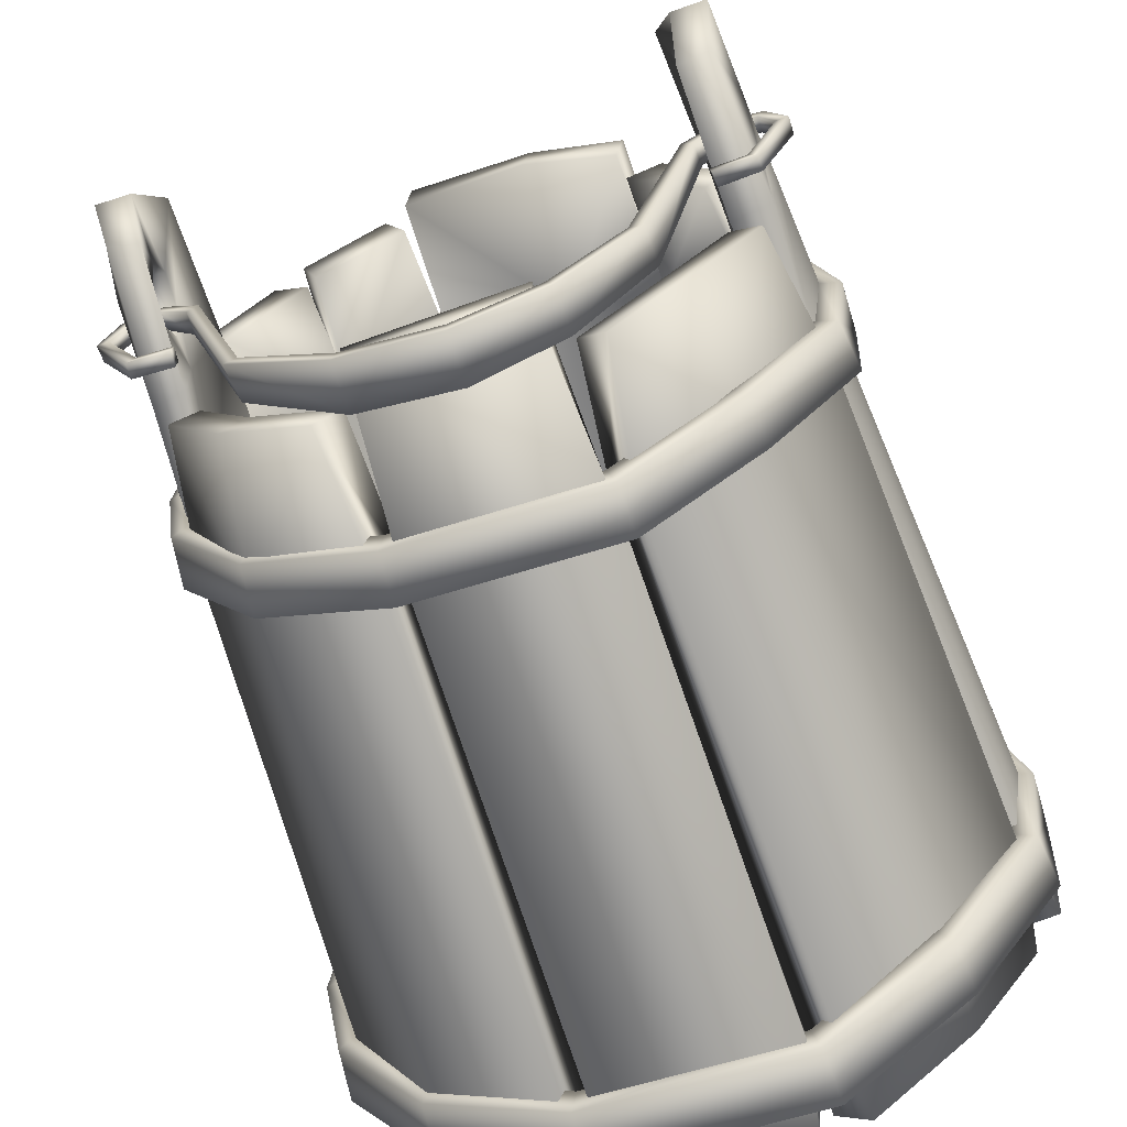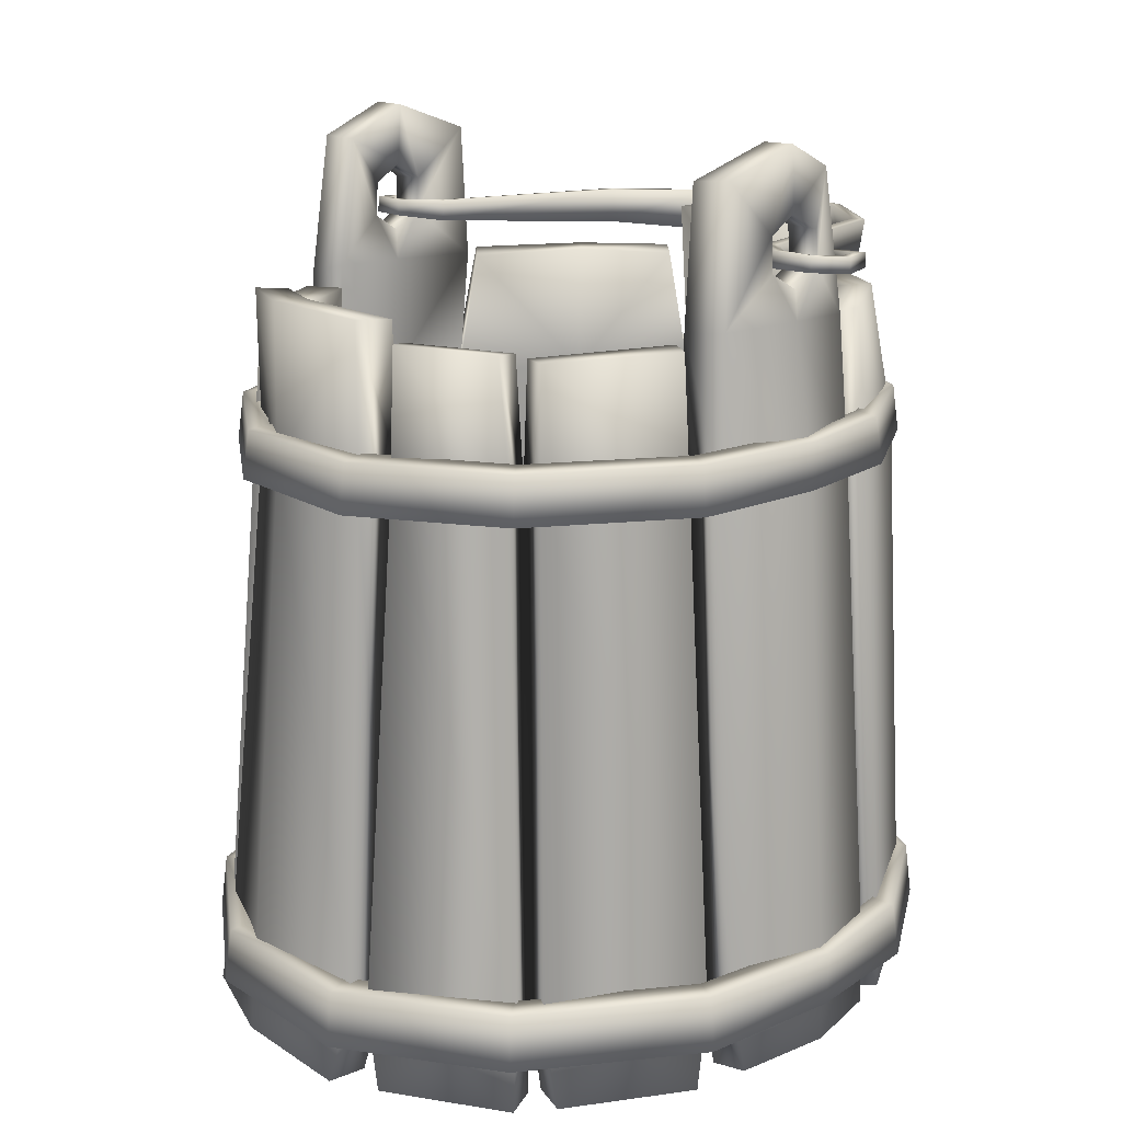
<metadata>
{"format":"obj","ext":"obj","renderer":"f3d","projection":"perspective","resolution":1024,"background":"white","views":[{"elev":-69.5,"azim":-161.5,"up":"+Z"},{"elev":15.9,"azim":43.8,"up":"+Y"}]}
</metadata>
<code>
o rpgpp_lt_bucket_01_rpgpp_lt_bucket_01.001
v 0.0767 0.09473 -0.2714
v 0.2606 0.09151 -0.1096
v 0.1788 0.09015 0.2521
v 0.07761 0.04628 -0.2743
v 0.2468 0.04712 -0.1034
v 0.2575 0.04442 -0.001249
v 0.2508 0.04489 0.1176
v 0.1693 0.04489 0.2391
v 0.2774 0.04636 -0.001851
v 0.279 0.08941 -0.001929
v 0.2655 0.04922 -0.1116
v 0.2647 0.09014 0.1236
v 0.2695 0.04752 0.1259
v 0.08342 0.04838 -0.2953
v 0.1821 0.04751 0.2567
v 0.0819 0.09068 -0.2899
v -0.09355 0.04579 -0.3018
v 0.04897 0.08938 0.3157
v -0.08623 0.09304 -0.2773
v 0.2441 0.09556 -0.1022
v 0.2618 0.09373 -0.001408
v 0.248 0.09392 0.1164
v 0.1674 0.09393 0.2366
v 0.04637 0.0445 0.2992
v -0.1945 0.09449 -0.218
v -0.2538 0.09515 -0.0933
v -0.2027 0.09392 0.1891
v 0.0458 0.09365 0.296
v -0.198 0.05223 -0.2222
v -0.2755 0.04881 -0.1018
v -0.2812 0.0468 0.003053
v -0.2706 0.09111 -0.09998
v -0.2199 0.04752 0.2049
v -0.2162 0.09014 0.2012
v -0.09585 0.04751 0.3015
v -0.09425 0.09015 0.2962
v -0.09198 0.08878 -0.2964
v 0.04994 0.04639 0.3213
v -0.08708 0.0439 -0.2803
v -0.1837 0.05013 -0.2057
v -0.2564 0.04671 -0.09435
v -0.2613 0.04486 0.003187
v -0.2657 0.09416 0.003148
v -0.2048 0.04489 0.1911
v -0.08831 0.09393 0.2778
v -0.08918 0.04489 0.2808
v 0.06942 0.5019 -0.2448
v 0.2354 0.4991 -0.09839
v 0.1615 0.4979 0.2284
v 0.07032 0.4587 -0.2478
v 0.2232 0.4595 -0.09283
v 0.2307 0.4571 -0.002774
v 0.2268 0.4575 0.1069
v 0.153 0.4575 0.2168
v 0.2487 0.4588 -0.003318
v 0.2498 0.4972 -0.003356
v 0.24 0.4614 -0.1003
v 0.2391 0.4979 0.1123
v 0.2437 0.4599 0.1144
v 0.07557 0.4606 -0.2667
v 0.1646 0.4599 0.2327
v 0.07412 0.4983 -0.2616
v -0.08467 0.4583 -0.2725
v 0.04422 0.4972 0.2858
v -0.07798 0.5004 -0.2502
v 0.2205 0.5028 -0.0917
v 0.2342 0.5011 -0.002884
v 0.224 0.5013 0.1057
v 0.1512 0.5013 0.2143
v 0.04191 0.4572 0.2712
v -0.1636 0.5058 -0.1826
v -0.1751 0.5021 -0.1957
v -0.2296 0.5024 -0.08383
v -0.2553 0.4977 0.003213
v -0.1831 0.5013 0.1714
v 0.04134 0.501 0.268
v -0.1784 0.4645 -0.1997
v -0.2495 0.461 -0.09162
v -0.2541 0.4593 0.003233
v -0.2449 0.4987 -0.08987
v -0.1989 0.4599 0.1858
v -0.1954 0.4979 0.1824
v -0.08669 0.4599 0.2732
v -0.08518 0.4979 0.2682
v -0.08319 0.4966 -0.2674
v 0.04513 0.4589 0.2911
v -0.07883 0.4566 -0.2532
v -0.1655 0.4626 -0.1848
v -0.2323 0.4591 -0.08487
v -0.2361 0.4575 0.003353
v -0.2397 0.5016 0.003318
v -0.1852 0.4575 0.1734
v -0.0798 0.5013 0.2516
v -0.08067 0.4575 0.2545
v 0.1766 0.4614 -0.2066
v 0.1632 0.5028 -0.1912
v 0.1652 0.4595 -0.1935
v 0.1734 0.4991 -0.2028
v 0.1937 0.04922 -0.2261
v 0.179 0.09556 -0.2093
v 0.181 0.04712 -0.2116
v 0.1903 0.09151 -0.2221
v -0.2195 0.4594 0.0885
v -0.2353 0.4614 0.09466
v -0.2201 0.5032 0.08749
v -0.2341 0.4996 0.09294
v -0.2418 0.04668 0.09725
v -0.2593 0.04896 0.1041
v -0.2428 0.09582 0.09624
v -0.2582 0.09177 0.1023
v -0.1818 0.09854 -0.2035
v -0.2829 0.08985 0.003032
v -0.1895 0.05126 -0.1638
v 0.09517 0.05683 -0.2442
v -0.08663 0.05683 -0.2529
v 0.2368 0.05478 -0.05957
v -0.2469 0.05478 -0.05477
v 0.1862 0.06012 -0.1783
v 0.188 0.06867 -0.174
v 0.2379 0.07043 -0.05411
v -0.1885 0.06867 -0.1675
v 0.1897 0.05126 -0.1696
v -0.2457 0.07043 -0.05521
v -0.1876 0.06012 -0.1712
v -0.2312 0.05244 0.08285
v 0.197 0.05244 0.1746
v -0.08703 0.05683 0.2653
v 0.07857 0.05683 0.2714
v -0.2446 0.06012 -0.04975
v 0.239 0.06012 -0.04864
v 0.2344 0.06012 0.06355
v 0.1896 0.06012 0.1854
v 0.2332 0.06867 0.06921
v -0.1805 0.06867 0.186
v -0.2322 0.06867 0.07719
v 0.1933 0.06867 0.18
v 0.2319 0.05244 0.07488
v -0.1821 0.05244 0.1798
v -0.179 0.06012 0.1923
v -0.2331 0.06012 0.07153
v 0.008742 0.05683 -0.269
v 0.004944 0.05683 0.2839
v -0.1895 0.09161 -0.1638
v 0.09517 0.08603 -0.2442
v -0.08663 0.08603 -0.2529
v 0.2368 0.08808 -0.05957
v -0.2469 0.08808 -0.05477
v 0.1862 0.08274 -0.1783
v 0.188 0.07419 -0.174
v 0.2379 0.07243 -0.05411
v -0.1885 0.07419 -0.1675
v 0.1897 0.09161 -0.1696
v -0.2457 0.07243 -0.05521
v -0.1876 0.08274 -0.1712
v -0.2312 0.09042 0.08285
v 0.197 0.09042 0.1746
v -0.08703 0.08603 0.2653
v 0.07857 0.08603 0.2714
v -0.2446 0.08274 -0.04975
v 0.239 0.08274 -0.04864
v 0.2344 0.08274 0.06355
v 0.1896 0.08274 0.1854
v 0.2332 0.07419 0.06921
v -0.1805 0.07419 0.186
v -0.2322 0.07419 0.07719
v 0.1933 0.07419 0.18
v 0.2319 0.09042 0.07488
v -0.1821 0.09042 0.1798
v -0.179 0.08274 0.1923
v -0.2331 0.08274 0.07153
v 0.008742 0.08603 -0.269
v 0.004943 0.08603 0.2839
v 0.1709 0.6344 -0.03753
v 0.1796 0.6335 -0.04241
v 0.1804 0.6162 -0.04044
v 0.1347 0.6308 -0.2082
v 0.1324 0.602 -0.2037
v 0.1248 0.6313 -0.2041
v 0.05752 0.629 -0.275
v -0.01815 0.6286 -0.2918
v 0.05781 0.5914 -0.2727
v 0.05399 0.5927 -0.265
v -0.01815 0.5905 -0.2802
v 0.1718 0.6171 -0.03592
v 0.1222 0.6033 -0.1995
v 0.05353 0.6299 -0.266
v -0.01815 0.6299 -0.2828
v -0.2444 0.6313 -0.03914
v -0.2444 0.6193 -0.038
v -0.2537 0.6313 -0.03839
v -0.2098 0.6202 -0.01128
v -0.2334 0.6211 -0.01524
v -0.2333 0.633 -0.01666
v -0.2096 0.6344 -0.0123
v -0.1879 0.6162 -0.03346
v -0.1793 0.6171 -0.02895
v -0.1871 0.6335 -0.03543
v -0.1476 0.602 -0.2003
v -0.1364 0.6313 -0.1977
v -0.1463 0.6308 -0.2018
v -0.01815 0.5896 -0.289
v -0.2535 0.6184 -0.03717
v -0.2387 0.6339 -0.01009
v -0.2387 0.6211 -0.008847
v -0.2068 0.6348 -0.004112
v -0.2067 0.6215 -0.003037
v -0.1784 0.6344 -0.03044
v -0.1374 0.6029 -0.196
v -0.2268 0.6137 -0.09148
v -0.2206 0.6146 -0.08471
v -0.2264 0.6257 -0.09266
v -0.2198 0.6257 -0.08563
v -0.1953 0.6129 -0.0933
v -0.194 0.6138 -0.0842
v -0.1943 0.6249 -0.09406
v -0.1929 0.6249 -0.08453
v 0.2369 0.6313 -0.04612
v 0.2369 0.6193 -0.04498
v 0.2462 0.6313 -0.04537
v 0.2023 0.6202 -0.01826
v 0.2259 0.6211 -0.02222
v 0.2258 0.633 -0.02364
v 0.2021 0.6344 -0.01928
v 0.246 0.6184 -0.04415
v 0.2312 0.6339 -0.01707
v 0.2312 0.6211 -0.01582
v 0.1993 0.6348 -0.01109
v 0.1992 0.6215 -0.01001
v 0.2193 0.6137 -0.09846
v 0.2131 0.6146 -0.09169
v 0.2189 0.6257 -0.09964
v 0.2124 0.6257 -0.0926
v 0.1878 0.6129 -0.1003
v 0.1865 0.6138 -0.09118
v 0.1868 0.6249 -0.101
v 0.1854 0.6249 -0.09151
v -0.08718 0.5938 -0.2649
v -0.08099 0.6299 -0.2591
v -0.08673 0.629 -0.2671
v -0.08182 0.5951 -0.258
v 0.1731 0.006325 0.2444
v 0.1423 0.4875 0.2147
v 0.06615 0.4858 0.2594
v 0.1604 0.007619 0.2156
v 0.125 0.5751 0.1895
v 0.1366 0.5794 0.2183
v 0.05425 0.5797 0.2333
v 0.1301 0.481 0.187
v 0.06208 0.01045 0.2675
v 0.07684 0.009138 0.2945
v 0.05011 0.4813 0.2363
v 0.06986 0.584 0.2595
v -0.1691 0.4769 -0.1862
v -0.1473 0.4754 -0.1646
v 0.1737 0.4695 -0.2011
v 0.1538 0.4674 -0.1785
v -0.05749 0.4776 0.2632
v -0.0499 0.4763 0.2334
v -0.2329 0.4757 -0.09292
v -0.09035 0.4739 -0.2476
v -0.07401 0.4724 -0.2301
v -0.2056 0.4785 -0.07326
v -0.08439 0.578 -0.2152
v -0.1406 0.582 -0.1609
v -0.1679 0.01491 -0.1839
v -0.2226 0.01246 -0.09695
v -0.1897 0.01477 -0.2056
v -0.1073 0.01397 -0.2786
v -0.2157 0.5821 -0.1044
v -0.1602 0.5833 -0.1802
v -0.1056 0.5815 -0.2358
v -0.2454 0.01144 -0.119
v -0.1925 0.5791 -0.08262
v 0.08229 0.4675 -0.2517
v 0.2254 0.01495 -0.088
v 0.06582 0.4685 -0.2272
v 0.1848 0.5766 -0.09155
v 0.1403 0.582 -0.1667
v 0.1657 0.01491 -0.1918
v 0.08191 0.01415 -0.2438
v 0.1869 0.01477 -0.2146
v 0.2445 0.01388 -0.1133
v 0.09055 0.5819 -0.2333
v 0.159 0.5833 -0.1875
v 0.2046 0.5794 -0.1114
v 0.0912 0.01313 -0.2771
v 0.07169 0.5789 -0.208
v 0.227 0.4653 -0.09688
v 0.2034 0.4646 -0.08033
v 0.04353 0.4772 0.2711
v -0.1554 0.01592 0.2232
v -0.1263 0.4804 0.1896
v -0.123 0.5929 0.192
v -0.04919 0.5992 0.2357
v -0.05887 0.016 0.27
v 0.04797 0.01341 0.2826
v -0.06671 0.01587 0.3006
v -0.1589 0.01548 0.2551
v 0.04297 0.5998 0.2708
v -0.05579 0.6006 0.2632
v -0.13 0.5964 0.2196
v 0.04306 0.01239 0.3141
v 0.04766 0.5968 0.2389
v -0.1304 0.4756 0.2172
v -0.2448 0.006616 0.1188
v -0.2096 0.4844 0.09872
v -0.1515 0.4854 0.2063
v -0.2257 0.008289 0.09505
v -0.1924 0.4824 0.07798
v -0.1253 0.5757 0.182
v -0.1804 0.002745 0.2247
v -0.154 0.003398 0.205
v -0.2014 0.5747 0.1057
v -0.1818 0.5729 0.0844
v -0.1535 0.5753 0.1954
v 0.1969 0.00913 0.2208
v 0.1578 0.4749 0.1978
v 0.1673 0.0108 0.2085
v 0.187 0.5752 0.08442
v 0.2467 0.004561 0.1172
v 0.2205 0.005214 0.09738
v 0.1609 0.5737 0.1997
v 0.1331 0.572 0.1857
v 0.1917 0.4678 0.07993
v 0.2123 0.4745 0.09631
v 0.2116 0.5754 0.103
v 0.06981 0.002607 -0.2817
v 0.06592 0.4706 -0.2591
v 0.06077 0.002063 -0.2545
v -0.0695 0.6214 -0.213
v -0.08222 0.06074 -0.2624
v -0.06744 -0.002263 -0.2513
v 0.05685 0.6198 -0.2408
v 0.05987 0.6178 -0.2104
v -0.07855 0.4706 -0.2647
v -0.06934 0.6216 -0.2486
v -0.241 0.4836 0.003117
v -0.2335 0.5856 0.001787
v -0.211 0.4824 0.002535
v -0.2039 0.5847 0.001168
v 0.2467 0.4653 -0.00374
v 0.2289 0.5856 -0.004654
v 0.2213 0.4657 -0.003119
v 0.1992 0.5847 -0.004399
v -0.2766 0.0137 0.003958
v -0.2576 0.01935 0.07973
v -0.2247 0.483 -0.06748
v -0.2268 0.5845 -0.06617
v -0.229 0.6236 0.02654
v -0.229 0.6516 -0.02266
v -0.2249 0.7168 0.001318
v -0.2274 0.6519 0.02635
v -0.2444 0.01295 -0.07849
v -0.227 0.0188 0.07866
v -0.1951 0.5825 -0.07407
v -0.205 0.6238 -0.02297
v -0.2046 0.6103 0.001636
v -0.2035 0.6519 -0.02361
v -0.198 0.7164 0.000946
v -0.2013 0.6529 0.02497
v -0.1826 0.6944 0.06865
v -0.2707 0.01194 -0.07426
v -0.2441 0.01528 0.003478
v -0.1927 0.6928 -0.06468
v -0.2118 0.6955 0.07087
v -0.2181 0.6942 -0.0555
v -0.2199 0.483 0.08354
v -0.2195 0.5827 0.08286
v -0.1888 0.5901 0.07828
v -0.2306 0.6234 -0.02247
v -0.2306 0.6094 0.002125
v -0.2027 0.6248 0.0256
v -0.2274 0.6659 0.001748
v -0.2017 0.6664 0.000357
v 0.272 0.0137 -0.003058
v 0.2607 0.01987 -0.06841
v 0.2293 0.4651 -0.07086
v 0.2172 0.5845 0.06466
v 0.2265 0.6236 -0.02971
v 0.2222 0.6516 0.01931
v 0.2203 0.7168 -0.004935
v 0.2249 0.6519 -0.02966
v 0.2341 0.01075 0.08319
v 0.2332 0.01932 -0.08368
v 0.1863 0.5825 0.07488
v 0.1982 0.6238 0.01975
v 0.2 0.6103 -0.004805
v 0.1968 0.6519 0.02026
v 0.1933 0.7164 -0.00469
v 0.1988 0.6529 -0.02833
v 0.1856 0.6944 -0.06996
v 0.2592 0.009732 0.07614
v 0.2395 0.01528 -0.003195
v 0.1848 0.6928 0.06531
v 0.2118 0.6955 -0.05597
v 0.2253 0.464 0.07305
v 0.2095 0.6942 0.05327
v 0.2205 0.5827 -0.06724
v 0.1925 0.5901 -0.07902
v 0.2238 0.6234 0.01926
v 0.2259 0.6094 -0.005249
v 0.2002 0.6248 -0.02884
v 0.2227 0.6659 -0.005151
v 0.197 0.6664 -0.003776
v -0.2338 0.07784 -0.0817
v -0.2728 0.08144 0.003812
v -0.25 0.08866 0.09309
v -0.26 0.07582 -0.08015
v -0.1657 0.07988 -0.1821
v -0.1877 0.07998 -0.2039
v -0.2564 0.07839 -0.1006
v -0.102 0.08104 -0.2755
v -0.2405 0.08261 0.003314
v -0.2202 0.08268 0.08898
v -0.1731 0.07253 0.2301
v -0.2395 0.07612 0.1101
v -0.1487 0.07464 0.2104
v -0.1543 0.07546 0.2441
v 0.05346 0.07271 0.3008
v -0.06577 0.0742 0.2946
v -0.05799 0.07371 0.2664
v 0.05653 0.07402 0.2684
v 0.1579 0.07548 0.211
v 0.0694 0.07296 0.2972
v 0.1719 0.07322 0.2383
v 0.2476 0.07145 0.1079
v 0.2238 0.07384 0.08899
v 0.186 0.07523 0.2246
v 0.2268 0.08807 -0.08601
v 0.2513 0.07496 0.08242
v 0.2537 0.08792 -0.07523
v 0.2704 0.08067 -0.00314
v 0.238 0.08181 -0.003244
v 0.2463 0.08778 -0.1064
v 0.09051 0.08585 -0.2746
v 0.07314 0.0875 -0.2493
v 0.1861 0.08755 -0.2138
v 0.1647 0.08743 -0.1907
v 0.06965 0.08718 -0.2804
v -0.08312 0.08328 -0.2883
v -0.06647 0.000932 -0.2861
v -0.0807 0.01441 -0.2593
f 17 14 4 39
f 10 21 22 12
f 11 9 6 5
f 99 102 2 11
f 31 30 41 42
f 13 15 8 7
f 36 18 28 45
f 29 40 41 30
f 15 38 24 8
f 33 44 46 35
f 52 53 68 67
f 10 12 13 9
f 82 84 93 75
f 107 109 27 44
f 108 31 42 107
f 29 17 39 40
f 17 37 16 14
f 99 11 5 101
f 3 12 22 23
f 26 43 42 41
f 10 2 20 21
f 18 3 23 28
f 86 64 84 83
f 80 78 79 74
f 50 87 63 60
f 56 67 68 58
f 52 51 57 55
f 95 98 48 57
f 89 90 79 78
f 54 53 59 61
f 84 64 76 93
f 38 18 36 35
f 88 89 78 77
f 72 80 73 71
f 70 54 61 86
f 25 37 17 29
f 92 94 83 81
f 3 15 13 12
f 72 71 65 85
f 83 84 82 81
f 11 2 10 9
f 110 34 27 109
f 103 105 75 92
f 6 7 22 21
f 76 70 94 93
f 65 71 88 87
f 103 92 81 104
f 77 63 87 88
f 63 85 62 60
f 97 50 60 95
f 49 58 68 69
f 73 91 90 89
f 56 48 66 67
f 3 18 38 15
f 102 100 20 2
f 64 49 69 76
f 16 37 19 1
f 34 36 45 27
f 80 74 91 73
f 38 35 46 24
f 7 8 23 22
f 49 64 86 61
f 35 36 34 33
f 20 5 6 21
f 57 48 56 55
f 32 25 29 30
f 106 82 75 105
f 71 73 89 88
f 72 85 63 77
f 28 24 46 45
f 49 61 59 58
f 62 85 65 47
f 9 13 7 6
f 101 100 1 4
f 45 46 44 27
f 98 96 66 48
f 1 19 39 4
f 8 24 28 23
f 94 70 86 83
f 53 54 69 68
f 66 51 52 67
f 80 72 77 78
f 106 74 79 104
f 53 52 55 59
f 97 96 47 50
f 93 94 92 75
f 47 65 87 50
f 54 70 76 69
f 56 58 59 55
f 51 66 96 97
f 62 47 96 98
f 51 97 95 57
f 60 62 98 95
f 5 20 100 101
f 16 1 100 102
f 14 99 101 4
f 14 16 102 99
f 82 106 104 81
f 74 106 105 91
f 90 103 104 79
f 90 91 105 103
f 34 110 108 33
f 33 108 107 44
f 42 43 109 107
f 32 30 31 112
f 25 32 26 111
f 25 111 19 37
f 32 112 43 26
f 111 26 41 40
f 110 112 31 108
f 19 111 40 39
f 112 110 109 43
f 121 119 122 113
f 115 141 118 124
f 117 116 120 123
f 133 137 125 135
f 123 120 130 129
f 133 135 140 131
f 134 136 132 139
f 136 134 138 126
f 125 137 126 138
f 128 142 132
f 122 116 117 113
f 130 131 140 129
f 119 121 124 118
f 139 132 142 127
f 151 143 152 149
f 145 154 148 171
f 171 148 144
f 155 167 163 165
f 153 159 160 150
f 163 161 170 165
f 162 166 164 169
f 166 156 168 164
f 155 168 156 167
f 147 146 152 143
f 161 160 159 170
f 148 154 151 149
f 169 157 172 162
f 162 172 158
f 118 141 114
f 147 153 150 146
f 194 197 195 191
f 177 175 184 185
f 200 239 237 198
f 183 240 237 201
f 176 178 173 174
f 206 196 207 205
f 178 185 184 173
f 191 195 196 206
f 186 187 183 182
f 196 208 199 207
f 207 199 200 197
f 197 200 198 195
f 202 204 203 190
f 178 176 179 186
f 181 179 176 177
f 185 182 181 177
f 190 211 209 202
f 201 237 239 180
f 182 183 201 181
f 187 180 239 238
f 237 240 208 198
f 189 210 212 188
f 193 194 191 192
f 203 205 194 193
f 207 197 194 205
f 188 193 192 189
f 204 206 205 203
f 177 176 174 175
f 199 238 239 200
f 186 182 185 178
f 179 181 201 180
f 191 206 204 192
f 208 240 238 199
f 195 198 208 196
f 189 192 204 202
f 179 180 187 186
f 190 203 193 188
f 188 212 211 190
f 211 212 216 215
f 215 216 214 213
f 212 210 214 216
f 209 211 215 213
f 210 209 213 214
f 223 220 175 174
f 228 227 173 184
f 220 228 184 175
f 224 219 225 226
f 224 229 231 219
f 217 232 230 218
f 222 221 220 223
f 225 222 223 227
f 173 227 223 174
f 217 218 221 222
f 226 225 227 228
f 220 221 226 228
f 218 224 226 221
f 219 217 222 225
f 219 231 232 217
f 231 235 236 232
f 235 233 234 236
f 232 236 234 230
f 229 233 235 231
f 230 234 233 229
f 218 230 229 224
f 202 209 210 189
f 240 183 187 238
f 424 243 251 422
f 248 251 247 245
f 241 250 249 244
f 252 243 242 246
f 252 247 251 243
f 246 242 248 245
f 425 242 243 424
f 423 244 249 422
f 425 241 244 423
f 252 246 245 247
f 269 270 253 259
f 442 265 267 268
f 253 410 411 259
f 254 264 273 262
f 256 278 287 276
f 263 264 254 261
f 418 417 291 298
f 253 270 271 260
f 412 268 267 410
f 405 409 254 262
f 411 272 266 405
f 269 259 262 273
f 271 263 261 260
f 412 331 442 268
f 283 274 276 287
f 281 282 275 279
f 435 286 280 436
f 409 265 442 331
f 285 284 278 277
f 285 277 289 288
f 434 288 289 429
f 285 288 255 284
f 437 281 286 435
f 277 278 256 289
f 422 251 290 419
f 297 298 291 295
f 418 298 297 420
f 258 294 303 251
f 293 294 258 292
f 301 300 294 293
f 301 304 257 300
f 422 421 258 251
f 299 300 257 290
f 437 434 282 281
f 272 267 265 266
f 271 270 264 263
f 270 269 273 264
f 286 281 279 280
f 429 438 279 275
f 438 436 280 279
f 284 283 287 278
f 421 295 291 417
f 302 297 295 296
f 299 290 251 303
f 300 299 303 294
f 304 301 293 292
f 420 297 302 419
f 283 284 255 274
f 313 315 310 314
f 311 305 308 312
f 410 267 272 411
f 415 417 292 307
f 417 312 308 414
f 416 305 311 415
f 318 321 320 316
f 315 307 292 310
f 314 310 292 309
f 427 324 325 426
f 319 323 322 326
f 333 334 276 328
f 423 428 317 248
f 427 423 248 324
f 319 324 248 323
f 440 335 328 439
f 440 331 261 335
f 333 336 330 334
f 336 335 261 330
f 436 276 261 331
f 335 336 333 328
f 306 313 314 309
f 306 307 315 313
f 322 317 325 326
f 330 261 276 334
f 324 319 326 325
f 323 248 317 322
f 439 436 329 327
f 428 316 320 426
f 372 360 361 369
f 347 348 355 262
f 385 324 396 378
f 364 358 356 355
f 432 430 392 375
f 350 373 351 366
f 356 370 371 357
f 351 365 361 359
f 338 371 370
f 340 356 357
f 339 340 369 309
f 367 309 369 368
f 341 342 378 396
f 339 262 355 340
f 340 355 356
f 340 372 369
f 405 262 339 413
f 407 346 354 414
f 338 349 371
f 408 347 262 405
f 356 358 350 370
f 351 359 364 366
f 340 357 372
f 368 369 361 365
f 368 349 338
f 348 338 370
f 361 360 374 359
f 402 390 391 399
f 431 432 375 376
f 394 388 386 385
f 380 388 404 403
f 386 400 401 387
f 379 398 395 382
f 402 379 382 390
f 349 368 365 352
f 342 401 400
f 344 386 387
f 377 398 342 341
f 399 289 343 344
f 380 403 381 397
f 394 385 378 397
f 385 344 343 324
f 344 385 386
f 344 402 399
f 429 289 377 431
f 427 383 392 430
f 342 379 401
f 399 398 377 289
f 394 397 381 389
f 344 387 402
f 391 395 398 399
f 398 379 342
f 378 342 400
f 391 390 404 389
f 373 374 360 352
f 357 371 349 372
f 365 351 373 352
f 372 349 352 360
f 401 379 402 387
f 403 404 390 382
f 338 348 347 337
f 368 338 337 367
f 359 374 358 364
f 414 413 339 309
f 348 366 364 355
f 350 366 348 370
f 350 358 374 373
f 345 362 353 363
f 346 345 363 354
f 389 404 388 394
f 391 389 381 395
f 395 381 403 382
f 427 433 393 383
f 429 433 343 289
f 393 384 376 375
f 380 397 378 400
f 383 393 375 392
f 400 386 388 380
f 406 408 362 345
f 367 407 414 309
f 362 408 405 353
f 354 363 413 414
f 337 347 408 406
f 346 407 406 345
f 260 412 410 253
f 266 265 409 405
f 259 411 405 262
f 260 261 331 412
f 254 409 331 261
f 407 367 337 406
f 416 306 309 414
f 353 405 413 363
f 305 416 414 308
f 306 416 415 307
f 292 417 414 309
f 311 312 417 415
f 257 420 419 290
f 258 421 417 292
f 296 295 421 422
f 304 418 420 257
f 296 422 419 302
f 304 292 417 418
f 242 425 423 248
f 248 423 422 251
f 241 425 424 250
f 250 424 422 249
f 317 428 426 325
f 321 318 423 427
f 318 316 428 423
f 321 427 426 320
f 384 393 433 429
f 324 343 433 427
f 324 427 430 396
f 384 429 431 376
f 377 341 432 431
f 341 396 430 432
f 256 276 436 438
f 289 256 438 429
f 255 288 434 437
f 255 437 435 274
f 282 434 429 275
f 274 435 436 276
f 328 276 436 439
f 329 436 331 332
f 440 439 327 441
f 329 332 441 327
f 331 440 441 332

</code>
